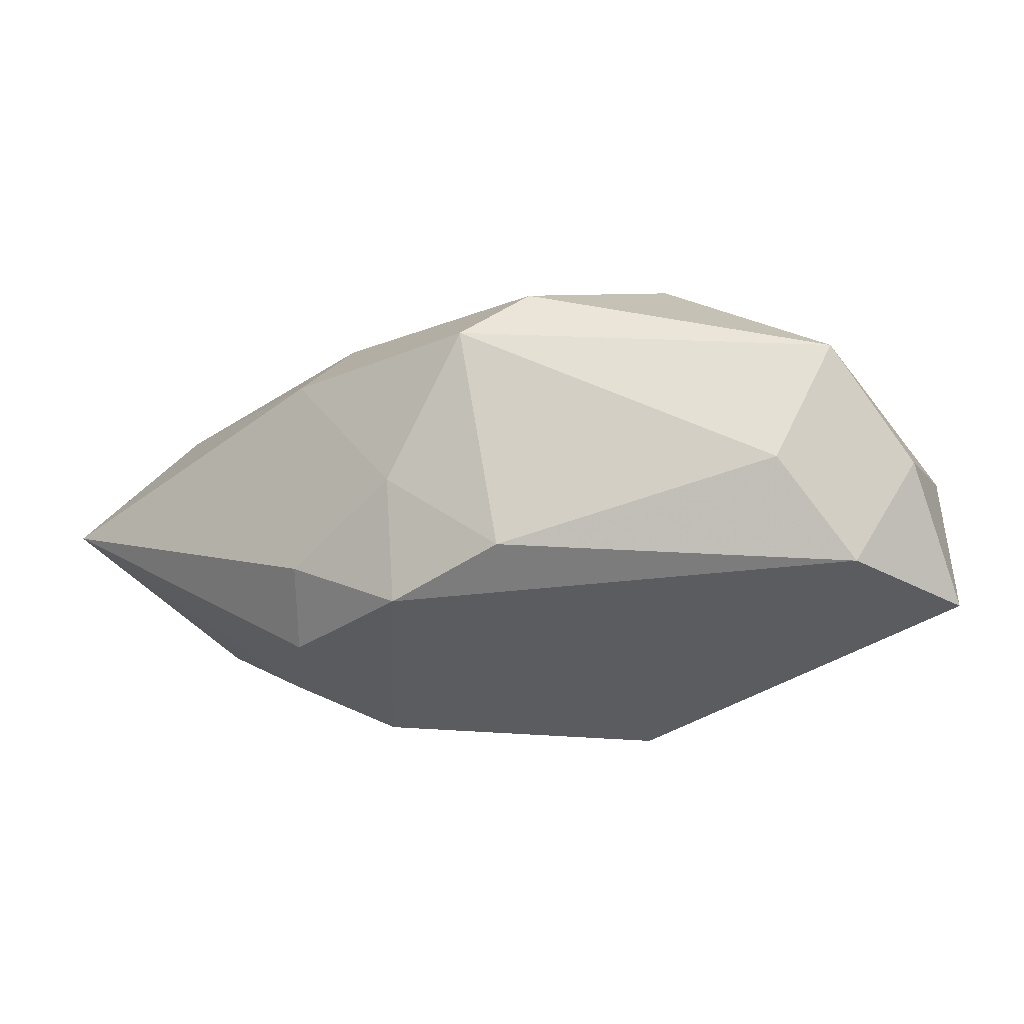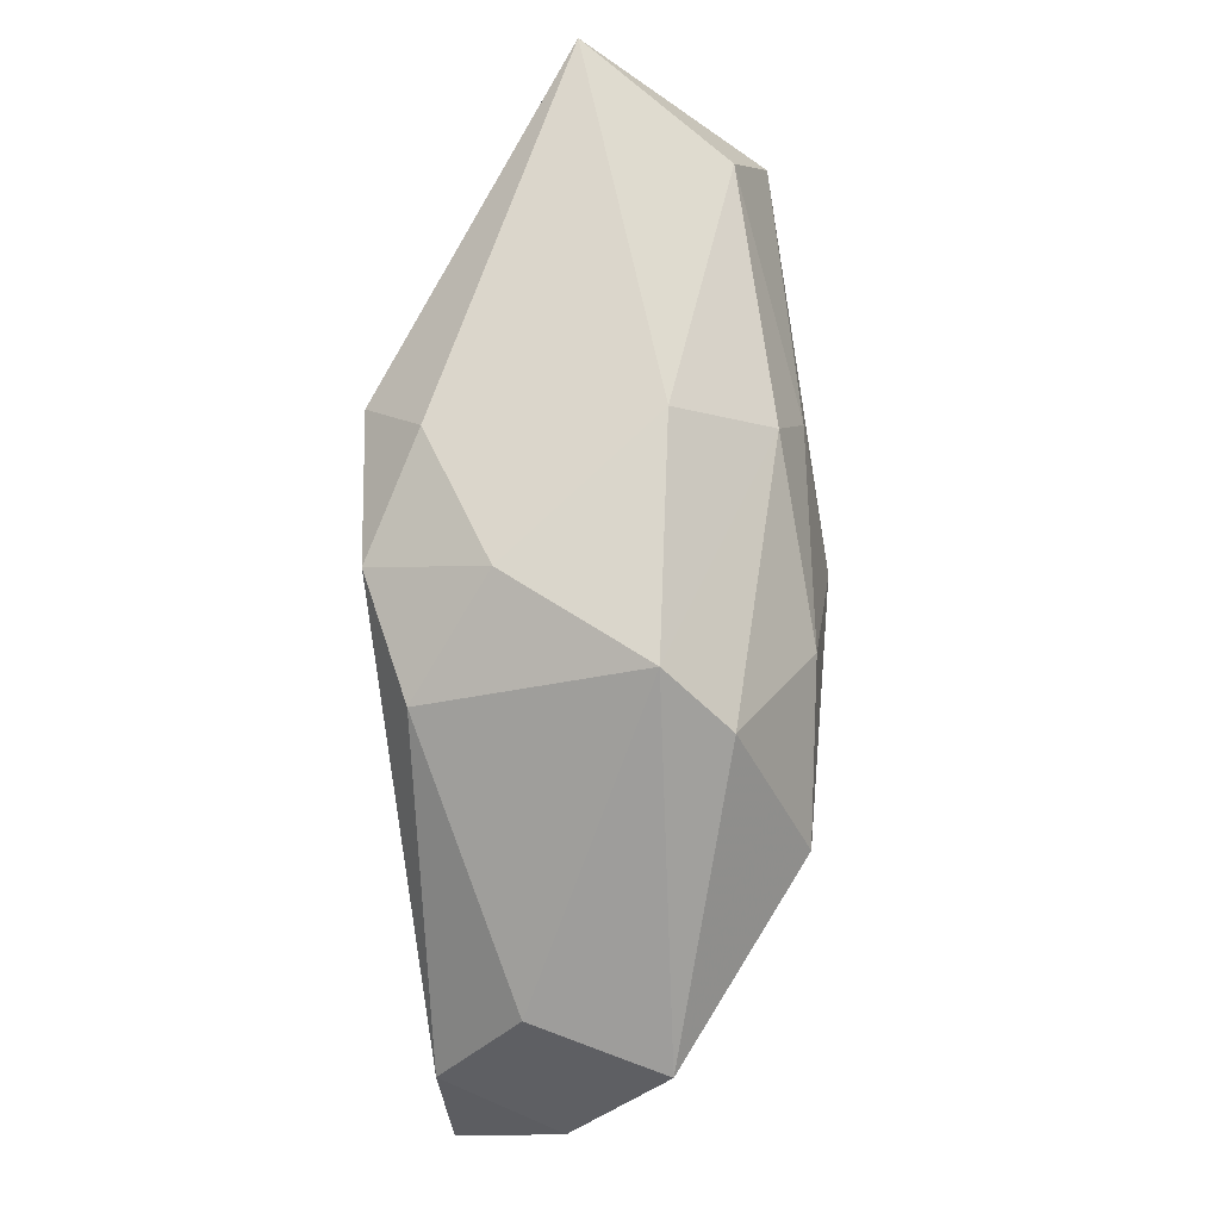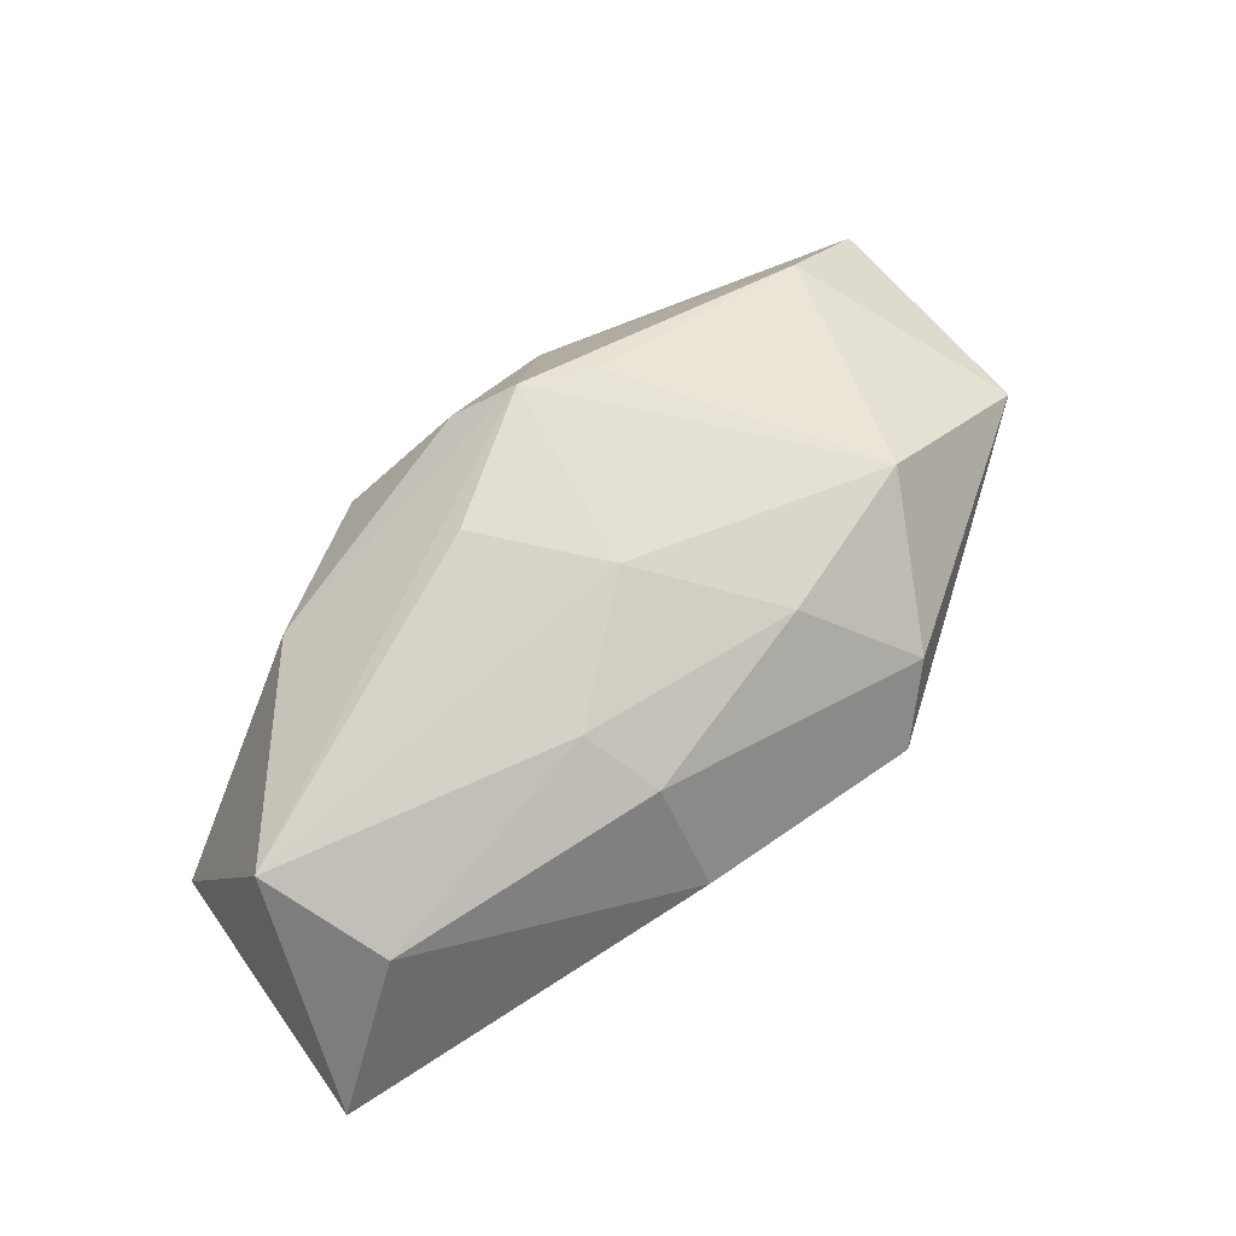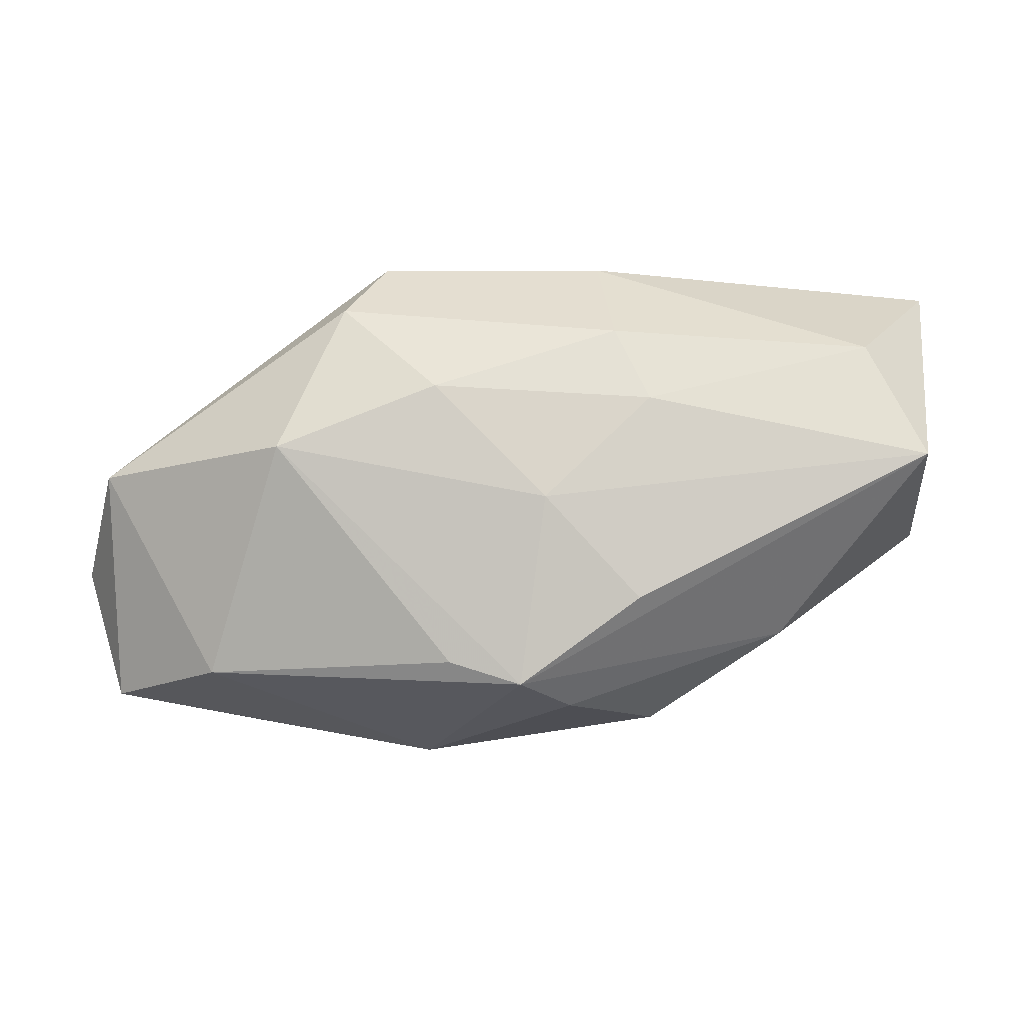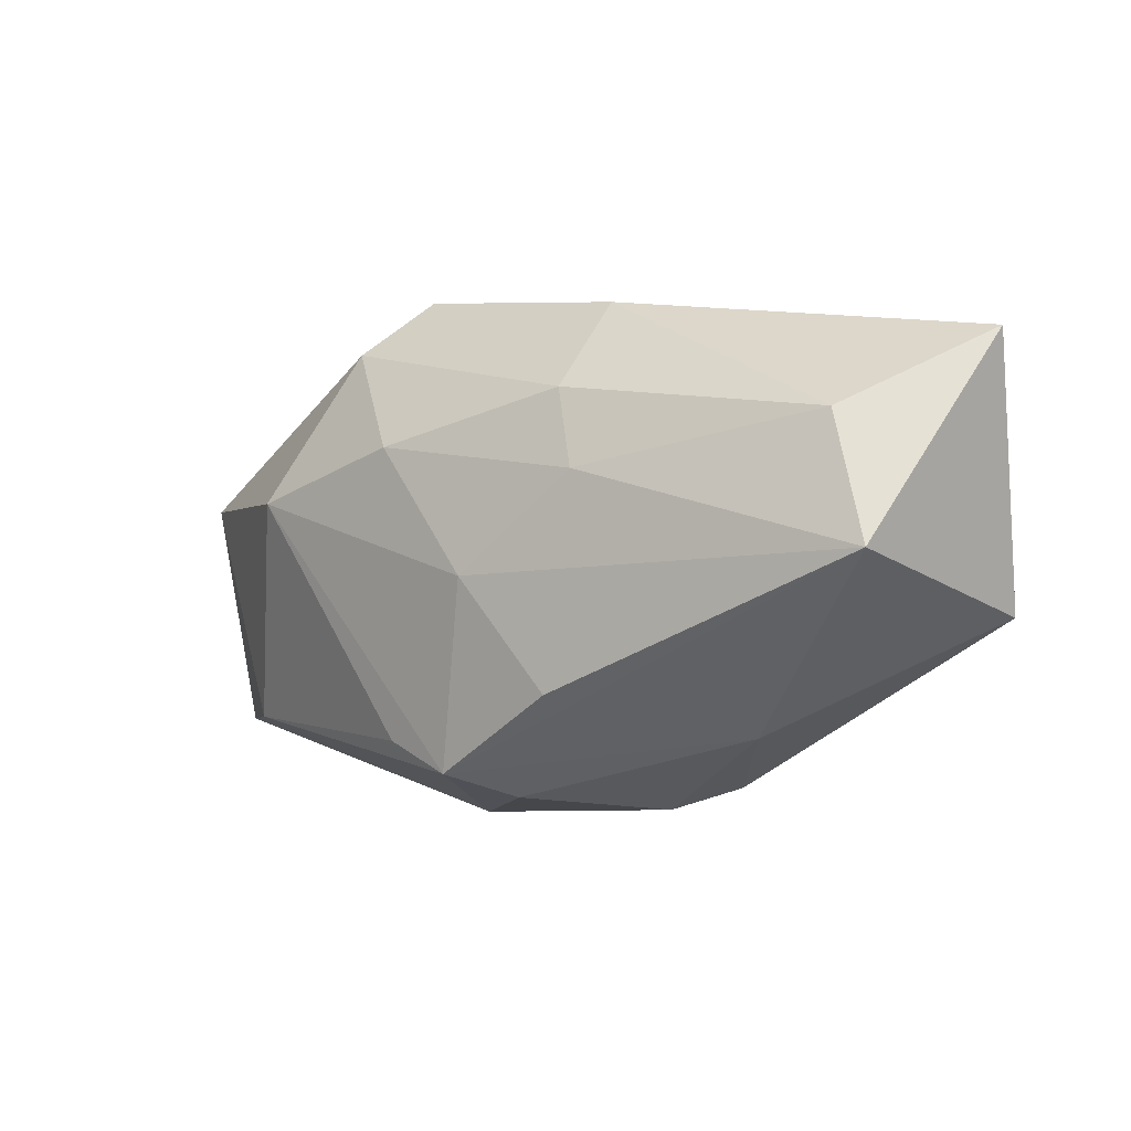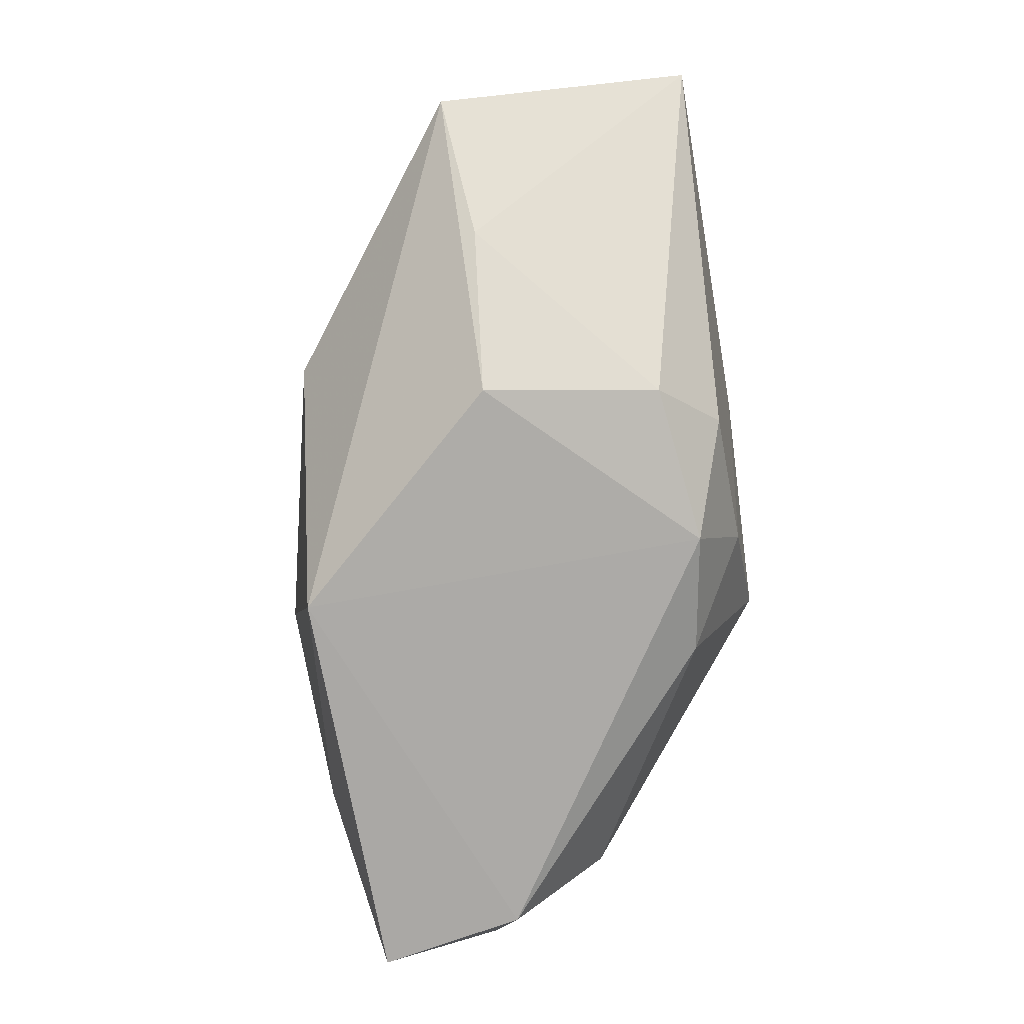
<metadata>
{"format":"obj","ext":"obj","renderer":"f3d","projection":"perspective","resolution":1024,"background":"white","views":[{"elev":-34.1,"azim":-141.4,"up":"+Z"},{"elev":71.3,"azim":-97.2,"up":"+Y"},{"elev":73.9,"azim":144.7,"up":"+Z"},{"elev":-1.8,"azim":-8.0,"up":"+Y"},{"elev":6.1,"azim":30.2,"up":"+Y"},{"elev":-76.9,"azim":96.5,"up":"+Z"}]}
</metadata>
<code>
v -0.005565 -0.01001 0.01183
v -0.01713 -0.01467 -0.005421
v -0.02645 -0.01259 -0.001695
v -0.02034 -0.01086 0.005174
v -0.01632 0.003571 0.009688
v 0.005246 0.01597 0.004493
v -0.001774 -0.01363 -0.01239
v 0.01671 -0.008383 0.008122
v 0.0002617 0.0003718 0.0135
v -0.001215 -0.01138 0.01294
v -0.02496 -0.002692 -0.01203
v -0.007792 0.011 -0.01082
v -0.006448 0.007426 0.0112
v 0.007107 0.006714 0.01261
v 0.005228 0.01116 0.01062
v 0.02861 -0.001726 -0.0001589
v 0.02514 0.003249 0.01343
v -0.02723 0.001928 0.0007464
v -0.008767 0.01597 0.002176
v 0.02192 0.01036 0.01062
v -0.02346 0.0033 -0.006873
v -0.001995 0.01487 -0.00555
v -0.02718 -0.01175 -0.01178
v 0.02026 -0.0003309 -0.006156
v 0.006156 -0.005968 0.01393
v -0.005712 -0.01642 0.0007775
v 0.002344 -0.01287 0.01028
v 0.006601 0.01405 -0.008422
v 0.0117 -0.01325 -0.0003656
v -0.01181 0.01274 0.00576
v 0.008982 -0.01411 0.003735
v -0.0001078 0.01183 -0.01239
v 0.02846 0.01462 0.002587
v 0.009577 0.01021 -0.01147
v -0.02871 -0.004596 -0.005293
v 0.01097 -0.0008023 -0.01239
f 26 7 29
f 29 7 16
f 17 16 33
f 36 16 7
f 22 12 19
f 23 7 2
f 7 26 2
f 23 2 3
f 3 2 26
f 19 12 21
f 21 18 19
f 26 27 10
f 31 26 29
f 31 27 26
f 1 10 5
f 32 36 7
f 34 36 32
f 12 22 32
f 24 36 34
f 16 36 24
f 34 33 24
f 24 33 16
f 23 3 35
f 35 3 18
f 18 21 35
f 13 5 9
f 9 5 10
f 8 16 17
f 27 31 8
f 17 10 8
f 8 10 27
f 29 16 8
f 8 31 29
f 18 3 4
f 4 5 18
f 1 5 4
f 4 10 1
f 4 3 26
f 26 10 4
f 30 5 13
f 19 18 30
f 18 5 30
f 6 22 19
f 33 22 6
f 15 30 13
f 19 30 15
f 15 6 19
f 12 32 11
f 11 21 12
f 11 7 23
f 11 32 7
f 23 35 11
f 11 35 21
f 28 22 33
f 28 32 22
f 28 33 34
f 34 32 28
f 25 10 17
f 17 9 25
f 25 9 10
f 13 9 14
f 14 15 13
f 14 9 17
f 17 33 20
f 20 14 17
f 15 14 20
f 33 6 20
f 6 15 20

</code>
